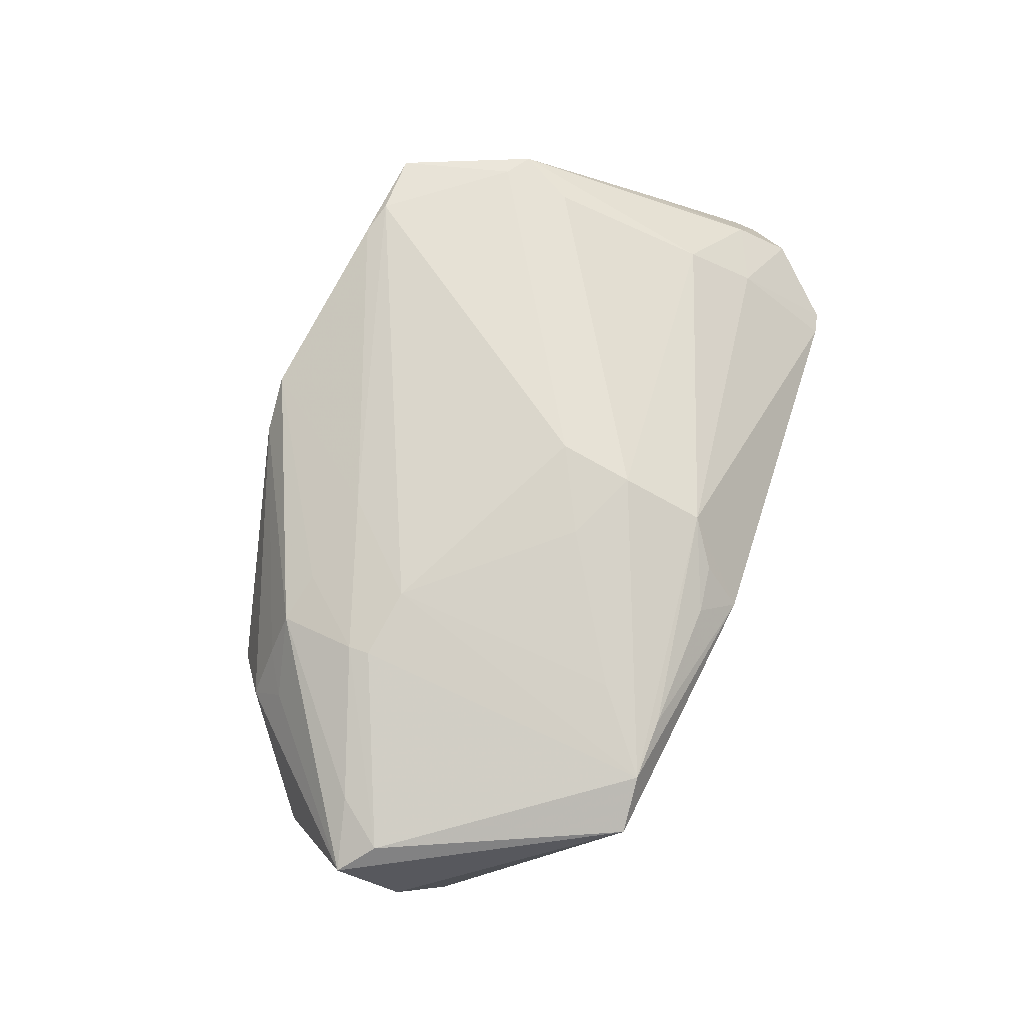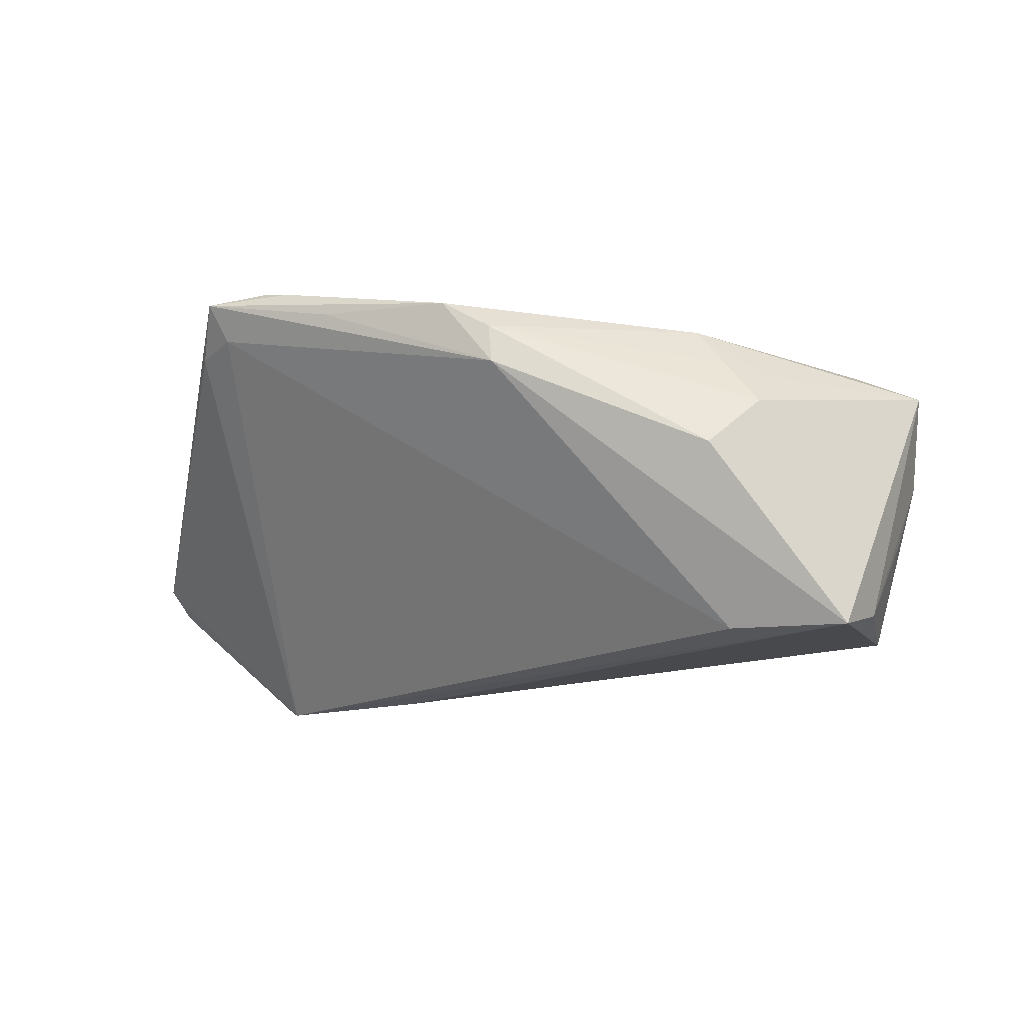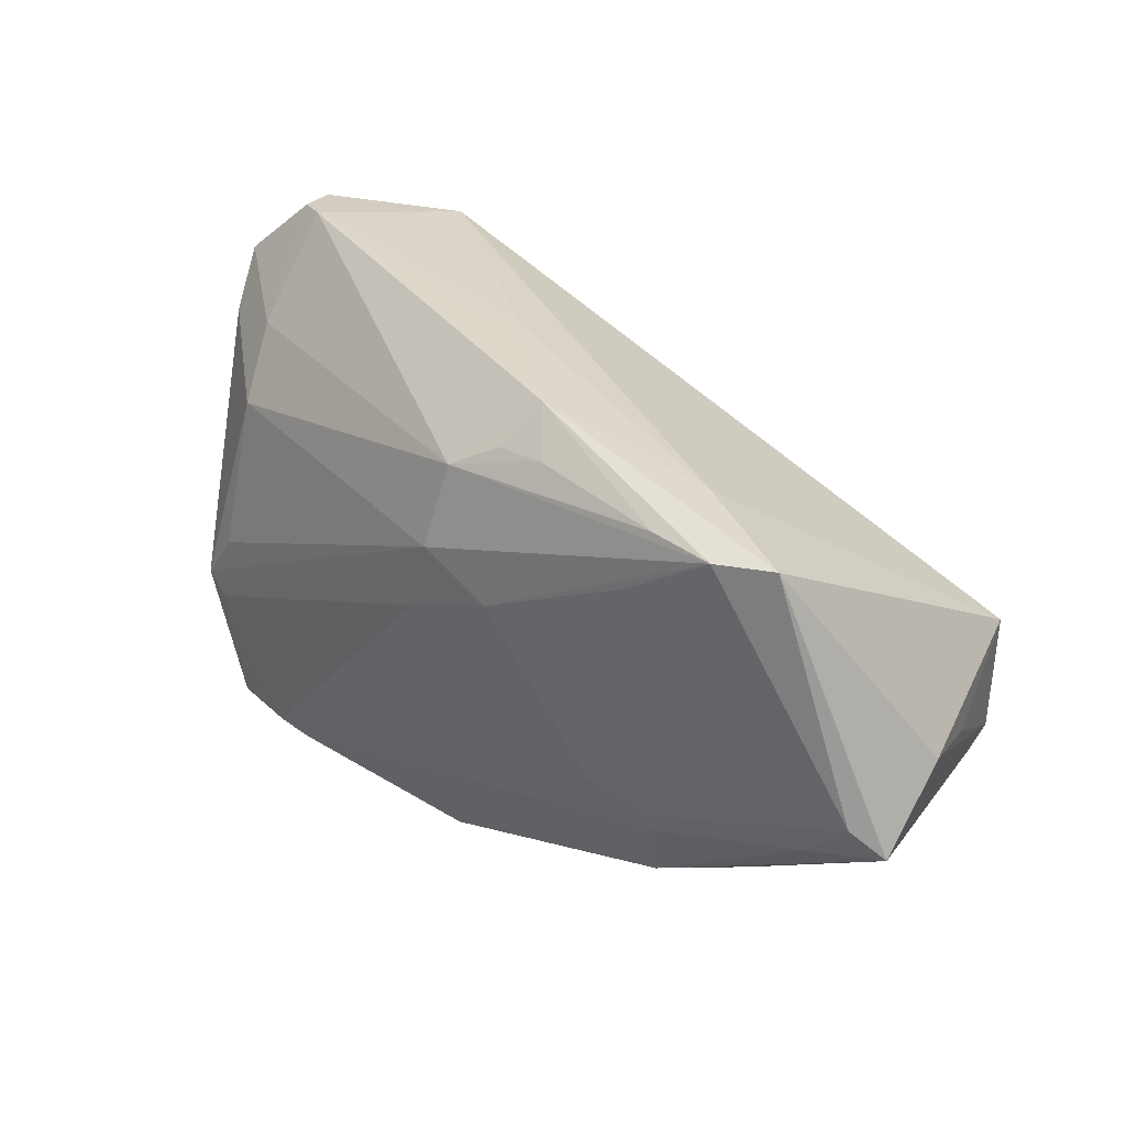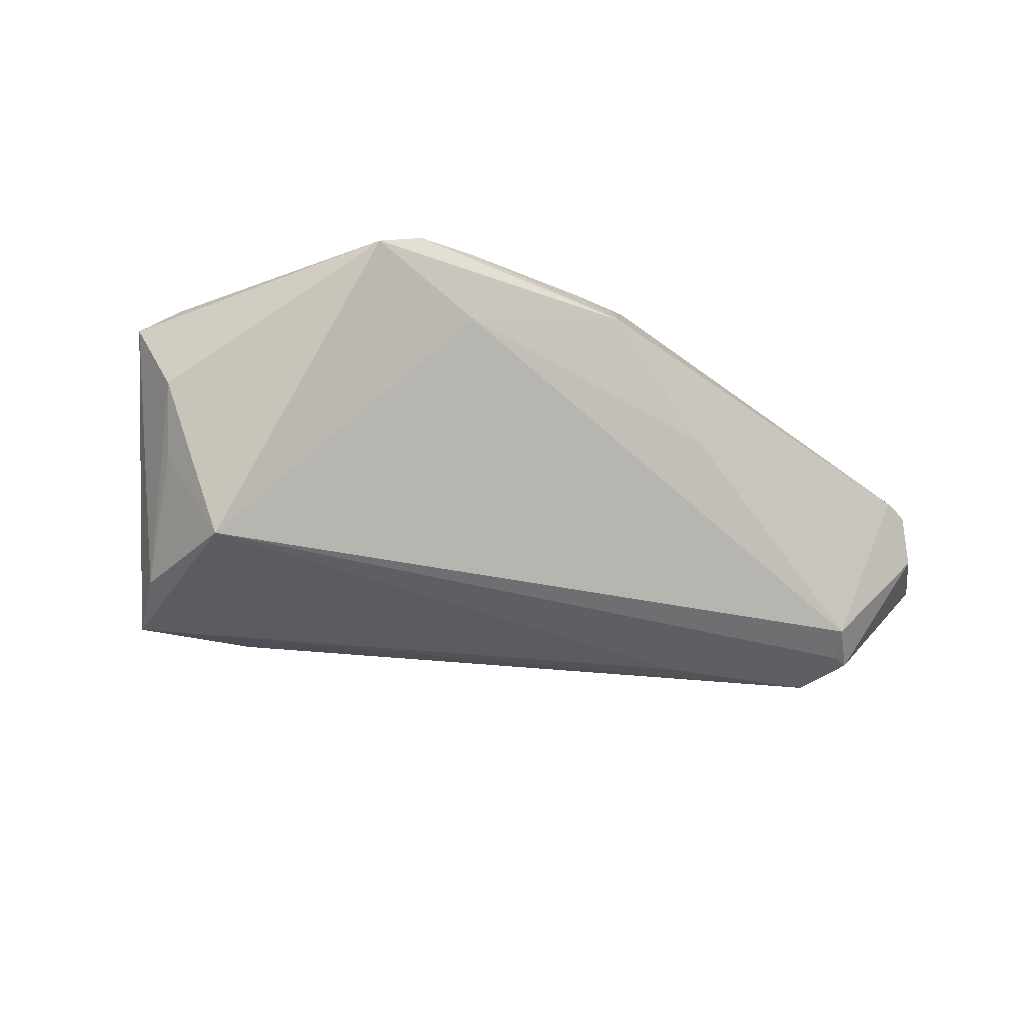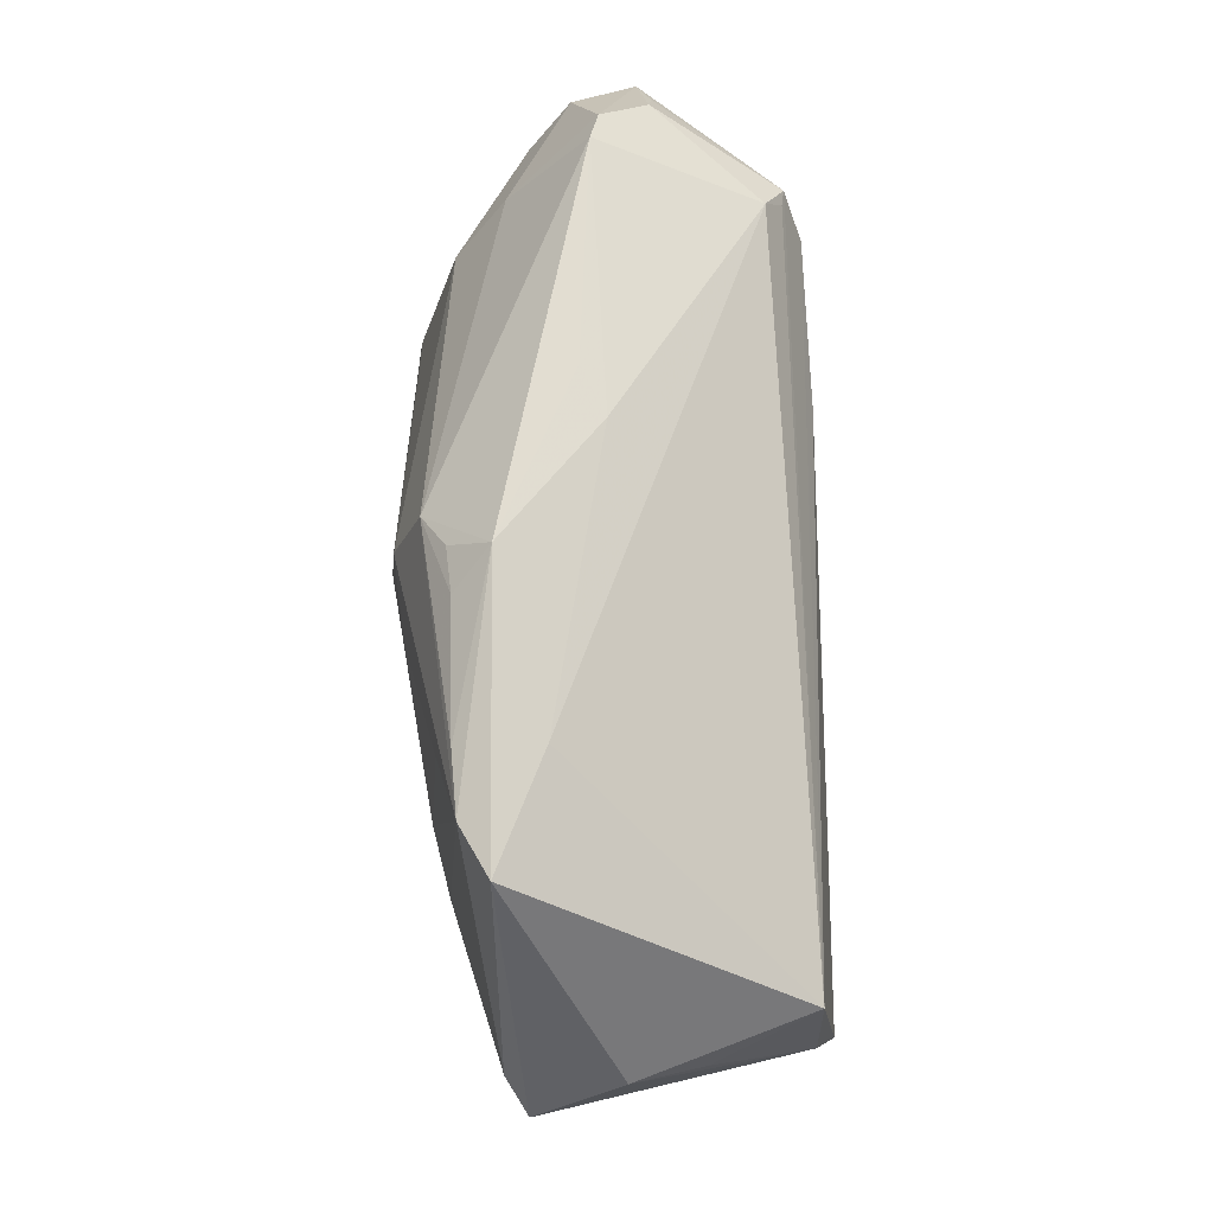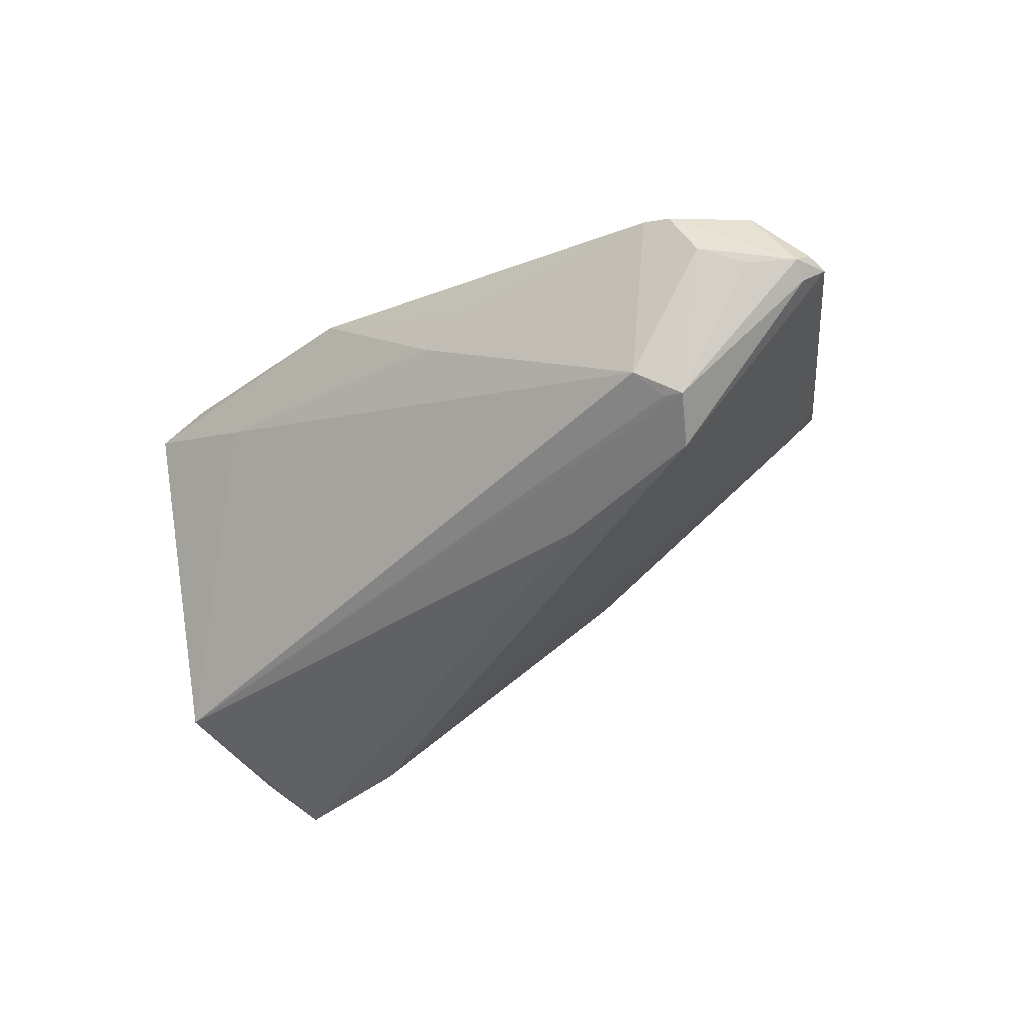
<metadata>
{"format":"obj","ext":"obj","renderer":"f3d","projection":"perspective","resolution":1024,"background":"white","views":[{"elev":68.1,"azim":108.2,"up":"+Z"},{"elev":-18.9,"azim":11.8,"up":"+Z"},{"elev":38.3,"azim":42.6,"up":"+Y"},{"elev":-27.0,"azim":143.0,"up":"+Z"},{"elev":65.2,"azim":87.7,"up":"+Y"},{"elev":-44.7,"azim":-147.0,"up":"+Z"}]}
</metadata>
<code>
v -0.0452 0.02262 -0.02463
v -0.04666 0.0205 0.00873
v -0.06192 0.01845 -0.009068
v 0.001232 -0.03868 0.01271
v -0.0559 0.00258 0.00875
v -0.06244 0.02101 -0.00772
v -0.03328 -0.03234 0.02347
v -0.004881 0.004192 0.02377
v 0.02657 0.02768 0.005538
v 0.01026 -0.02115 0.0197
v 0.05797 -0.007606 0.009453
v 0.04642 -0.02229 -0.02727
v -0.04433 0.01193 0.01526
v -0.05816 0.02394 0.0004549
v -0.003071 0.01379 0.02288
v -0.01686 0.03165 0.0007836
v -0.05013 0.03219 -0.002652
v 0.04979 0.003733 -0.02365
v 0.005395 0.03279 0.01088
v -0.04447 -0.0254 0.01707
v -0.05277 0.03024 -0.008699
v -0.04449 -0.008408 0.02078
v -0.02308 -0.03541 0.01811
v 0.05406 -0.003527 0.01206
v -0.04878 -0.01537 0.0213
v -0.005257 -0.03868 0.01668
v -0.002267 0.0244 0.01909
v 0.02659 0.02748 0.01582
v -0.05635 0.01709 0.005694
v 0.0415 0.02744 0.01196
v -0.05708 0.02534 -0.00931
v 0.02148 -0.01075 0.02023
v 0.001643 -0.03868 0.007512
v -0.0106 0.03061 -0.002109
v 0.003215 0.02798 0.01606
v 0.03179 -0.02699 0.009576
v -0.03954 -0.02957 0.01793
v 0.03024 -0.01529 0.01796
v 0.0307 -0.02025 -0.02653
v 0.03035 -0.0125 0.01829
v 0.009412 0.02859 0.01555
v -0.04666 0.0327 -0.001519
v 0.02452 0.01946 0.01795
v 0.006146 0.009222 0.02211
v 0.02189 -0.02385 0.01672
v 0.03656 -0.02849 0.002941
v 0.03723 -0.02405 0.008279
v 0.05386 -0.003588 -0.01075
v 0.02997 -0.03321 -0.004233
v 0.04903 -0.009522 0.01281
v 0.02819 -0.02562 0.01485
v -0.04208 0.01635 -0.02694
v -0.02929 -0.03374 0.02253
v -0.0453 -0.01752 0.02197
v -0.06331 0.01847 -0.005067
v 0.03472 0.02708 0.01543
v -0.06393 0.01544 -0.005378
v -0.04279 0.02306 -0.02421
v -0.04161 -0.03213 0.02268
v -0.02183 0.01095 -0.02727
v -0.04059 0.02684 -0.02187
v 0.05639 -0.0002823 -0.001756
v 0.04975 -0.01397 -0.02417
f 46 12 11
f 20 59 57
f 33 39 12
f 33 23 59
f 59 23 26
f 26 33 4
f 23 33 26
f 11 30 24
f 49 46 4
f 4 33 49
f 12 46 49
f 49 33 12
f 59 20 37
f 37 33 59
f 39 33 37
f 32 8 7
f 57 59 25
f 27 13 15
f 4 46 36
f 29 25 13
f 2 13 27
f 2 29 13
f 11 12 63
f 12 18 63
f 62 30 11
f 62 18 30
f 11 63 62
f 60 18 12
f 56 24 30
f 27 15 56
f 30 19 56
f 59 7 54
f 54 25 59
f 54 7 8
f 8 15 54
f 54 15 25
f 13 25 22
f 22 15 13
f 25 15 22
f 51 26 4
f 4 36 51
f 32 38 40
f 40 38 24
f 40 56 32
f 24 56 40
f 59 26 53
f 53 7 59
f 11 24 50
f 24 38 50
f 50 51 11
f 38 51 50
f 47 46 11
f 47 36 46
f 11 51 47
f 47 51 36
f 14 2 17
f 29 2 14
f 57 25 5
f 5 29 57
f 25 29 5
f 42 2 27
f 17 2 42
f 27 19 42
f 48 63 18
f 18 62 48
f 48 62 63
f 44 56 15
f 44 8 32
f 44 15 8
f 26 51 45
f 45 51 38
f 7 53 10
f 32 7 10
f 10 38 32
f 10 45 38
f 10 53 26
f 26 45 10
f 57 29 55
f 29 14 55
f 17 42 61
f 32 56 43
f 43 44 32
f 56 44 43
f 35 19 27
f 27 41 35
f 35 41 19
f 28 56 19
f 19 41 28
f 27 56 28
f 28 41 27
f 34 61 42
f 30 18 9
f 18 61 9
f 61 34 9
f 9 19 30
f 9 34 19
f 58 61 18
f 17 61 21
f 16 42 19
f 19 34 16
f 16 34 42
f 18 60 52
f 39 37 52
f 52 37 20
f 57 3 52
f 12 39 52
f 52 60 12
f 52 20 57
f 57 55 6
f 6 3 57
f 6 55 14
f 6 14 17
f 17 21 6
f 1 58 18
f 18 52 1
f 1 52 3
f 3 6 1
f 61 58 1
f 1 21 61
f 31 6 21
f 21 1 31
f 31 1 6

</code>
